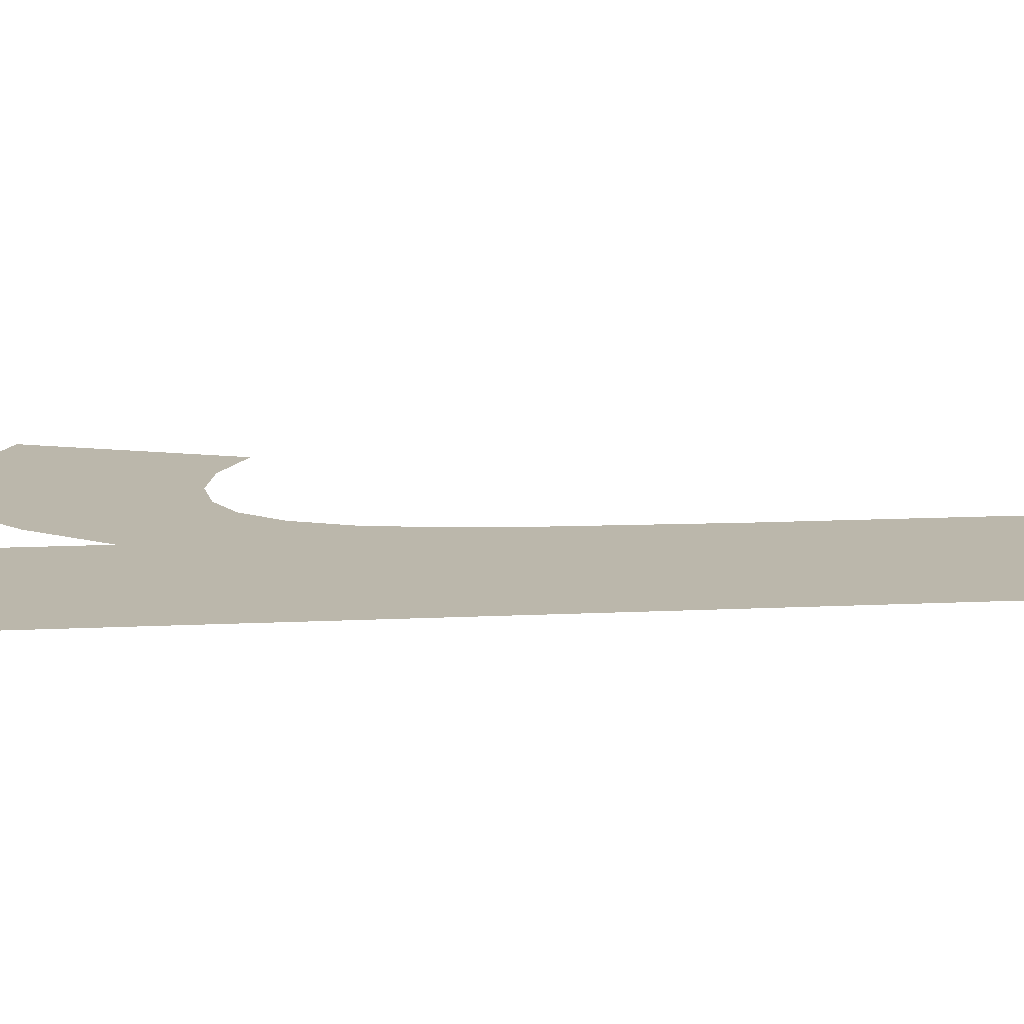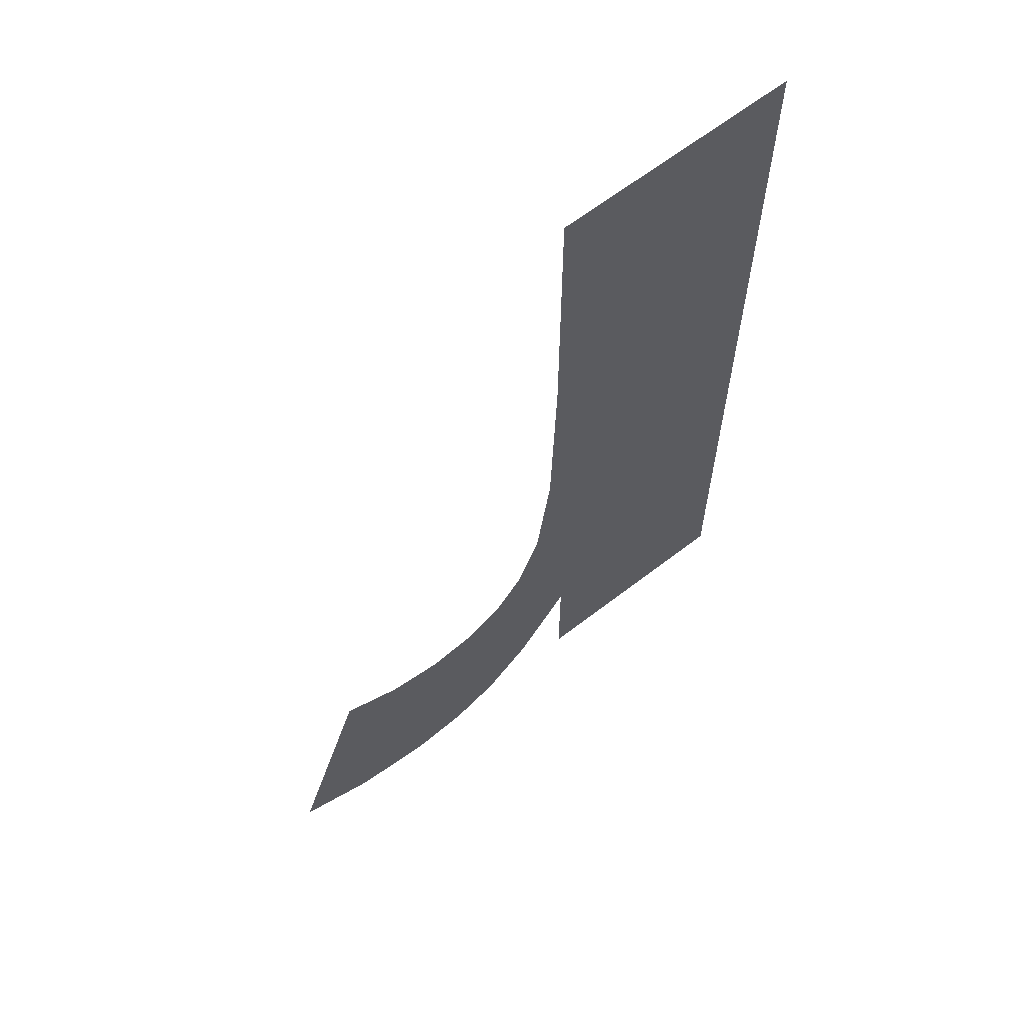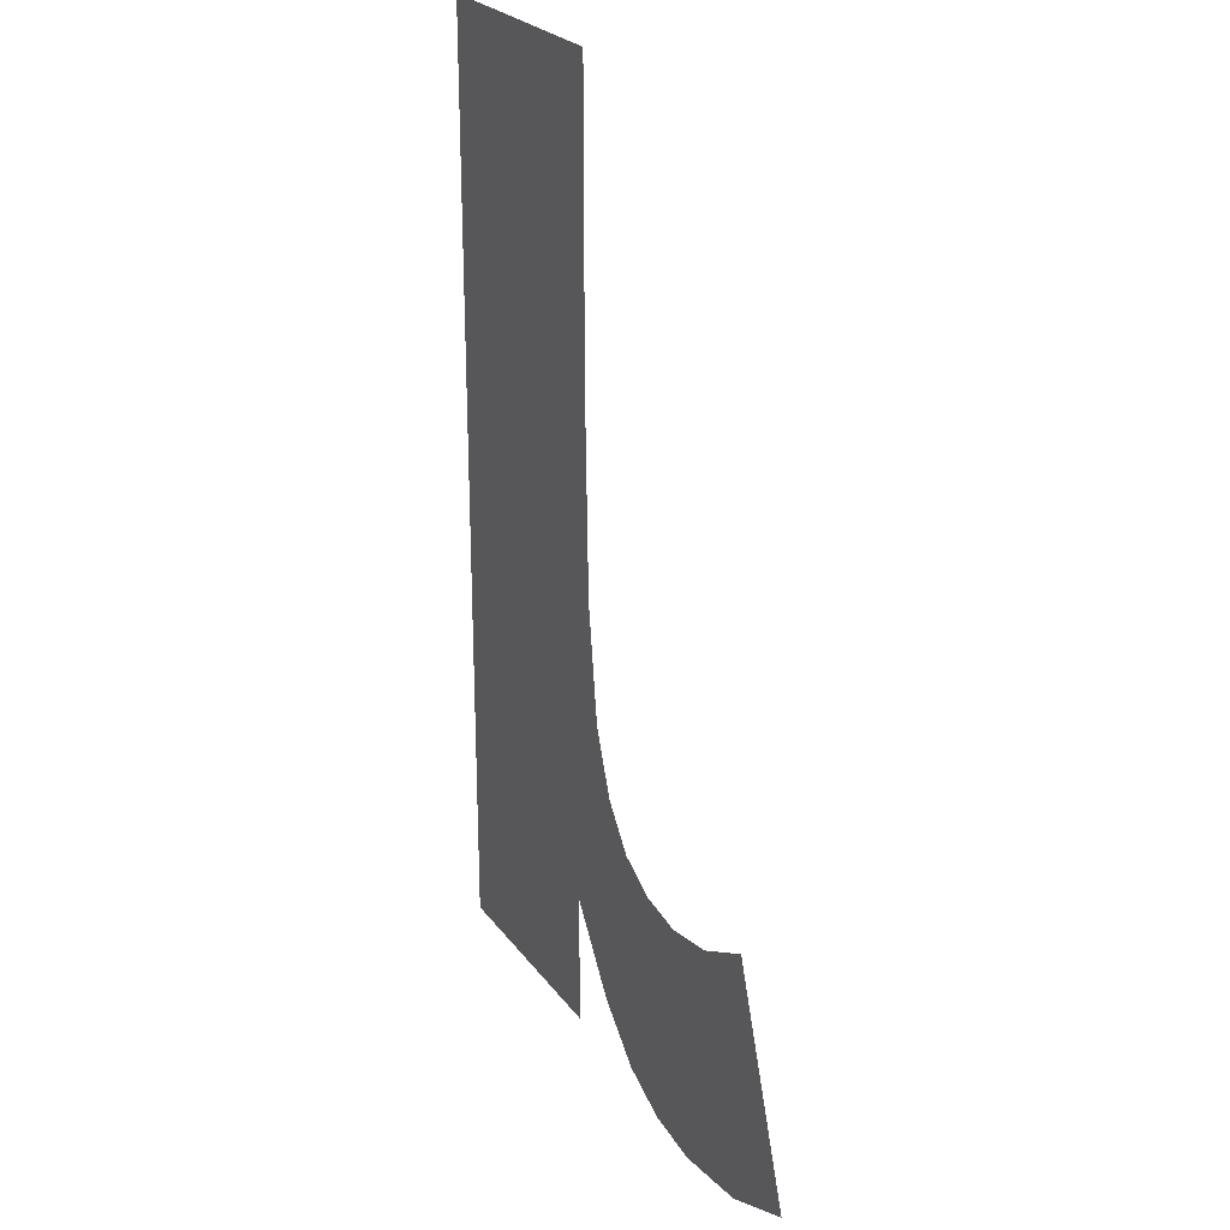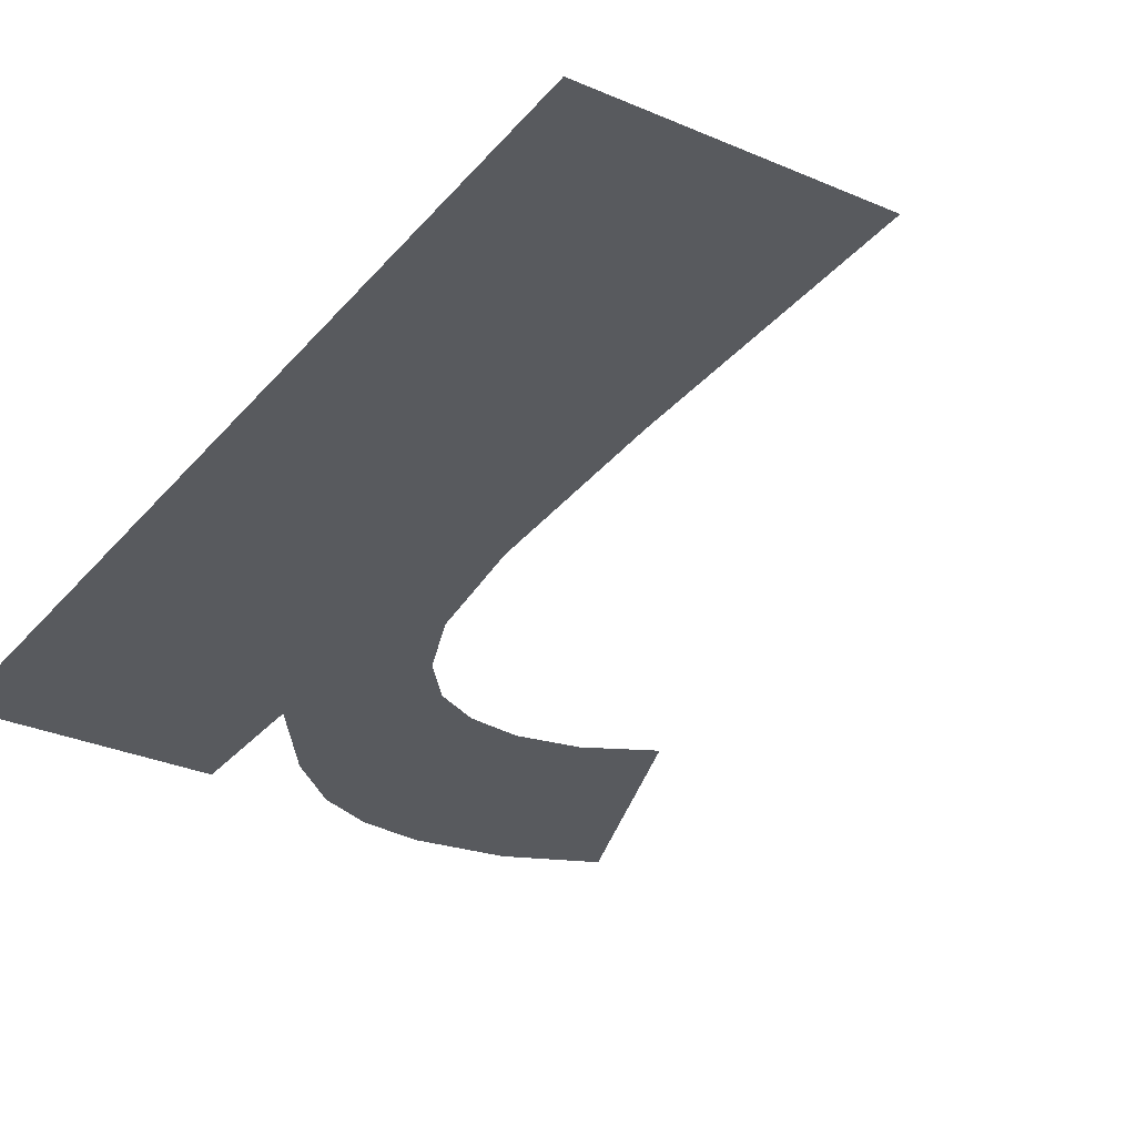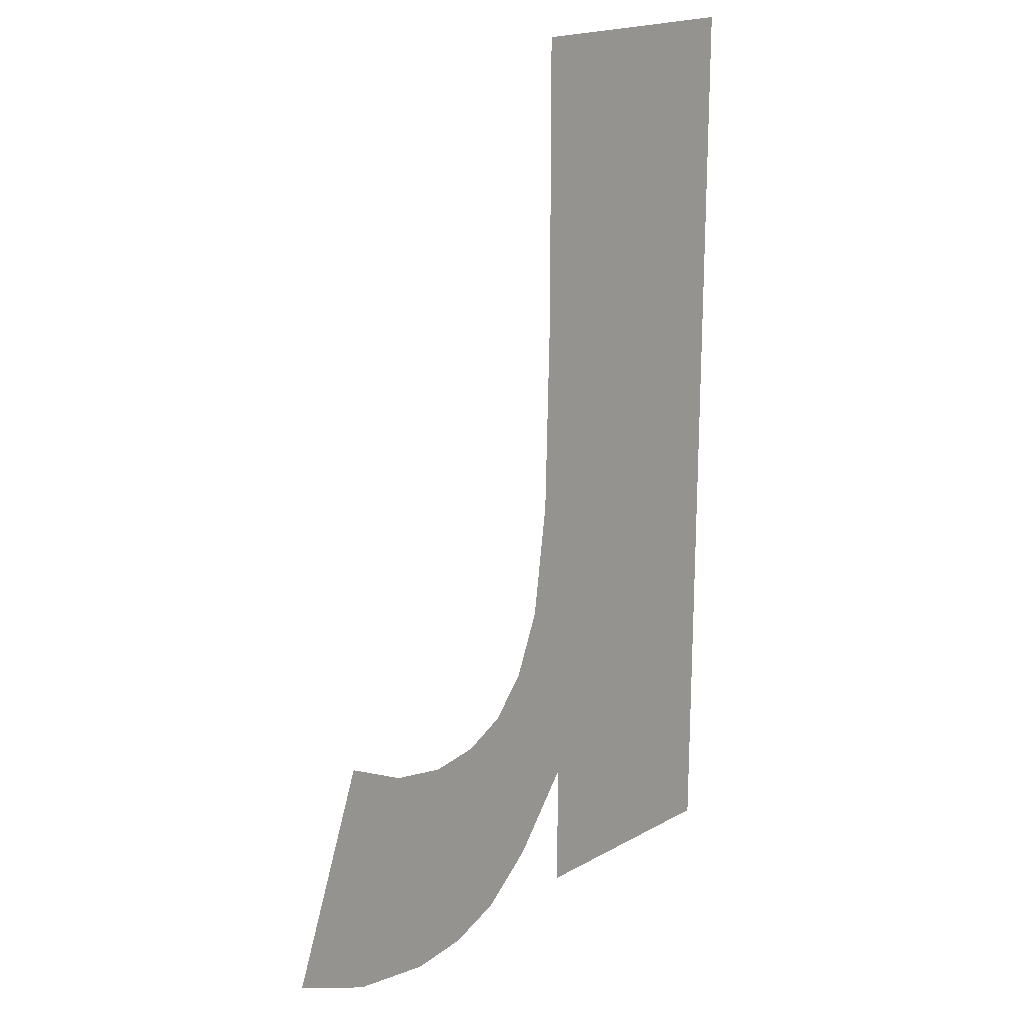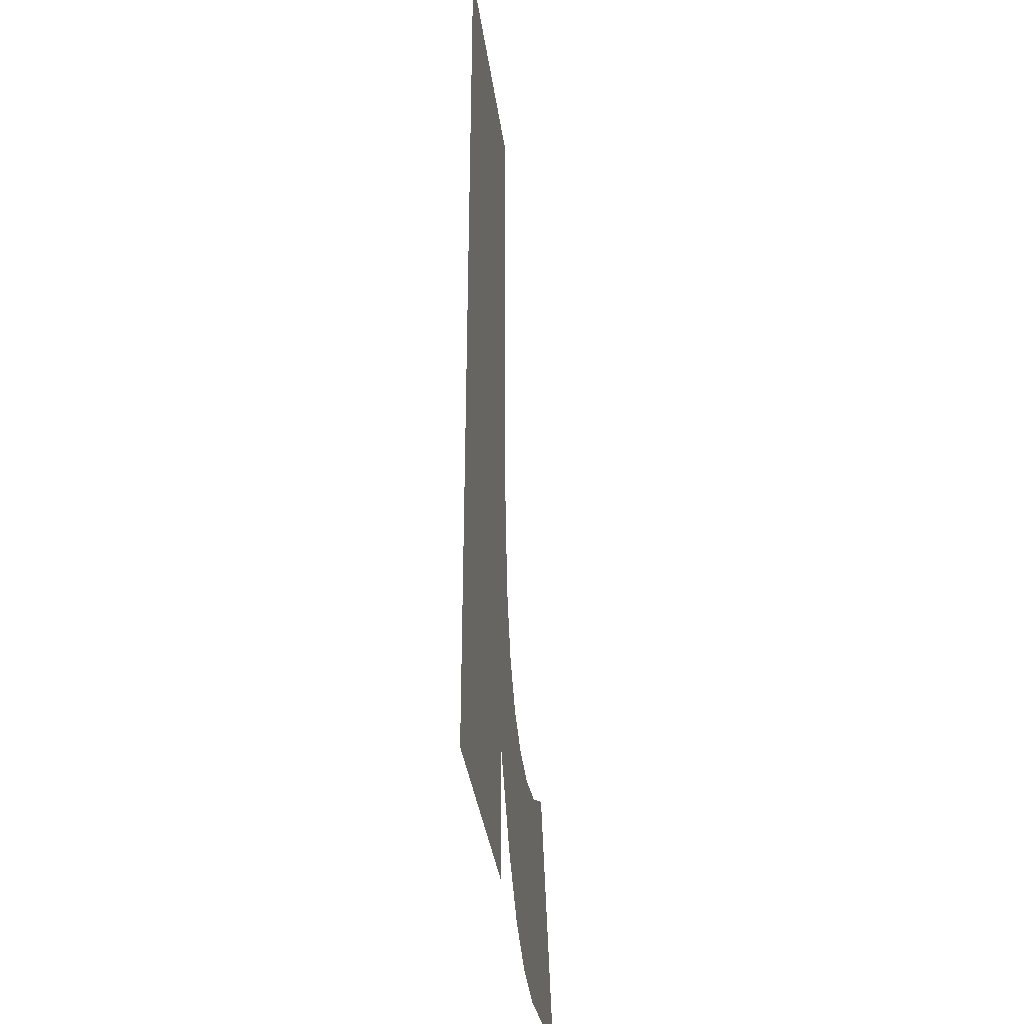
<metadata>
{"format":"obj","ext":"obj","renderer":"f3d","projection":"perspective","resolution":1024,"background":"white","views":[{"elev":14.2,"azim":-95.9,"up":"+Y"},{"elev":64.3,"azim":142.1,"up":"+Z"},{"elev":24.8,"azim":62.6,"up":"+Z"},{"elev":-30.5,"azim":-32.1,"up":"+Y"},{"elev":19.4,"azim":134.2,"up":"+Z"},{"elev":-36.8,"azim":-82.2,"up":"+Z"}]}
</metadata>
<code>
o mesh180/mesh180-geometry#mesh180-geometry
v -0.4134 -0.156 0.2423
v -0.4131 -0.156 0.2463
v -0.4132 -0.156 0.2488
v -0.4127 -0.156 0.2413
v -0.4132 -0.156 0.2525
v -0.4129 -0.156 0.2448
v -0.4163 -0.156 0.2525
v -0.4126 -0.156 0.244
v -0.4134 -0.156 0.2406
v -0.412 -0.156 0.2407
v -0.4163 -0.156 0.2406
v -0.4122 -0.156 0.2435
v -0.4117 -0.156 0.2432
v -0.4114 -0.156 0.2404
v -0.4111 -0.156 0.2431
v -0.4107 -0.156 0.2403
v -0.4103 -0.156 0.2433
v -0.4096 -0.156 0.2404
v -0.4096 -0.156 0.2437
v -0.4086 -0.156 0.2409
f 1 2 3
f 2 1 4
f 3 2 1
f 4 1 2
f 5 1 3
f 3 1 5
f 2 4 6
f 6 4 2
f 7 1 5
f 5 1 7
f 6 4 8
f 8 4 6
f 7 9 1
f 1 9 7
f 8 4 10
f 10 4 8
f 9 7 11
f 11 7 9
f 8 10 12
f 12 10 8
f 12 10 13
f 13 10 12
f 13 10 14
f 14 10 13
f 13 14 15
f 15 14 13
f 15 14 16
f 16 14 15
f 15 16 17
f 17 16 15
f 17 16 18
f 18 16 17
f 17 18 19
f 19 18 17
f 19 18 20
f 20 18 19

</code>
